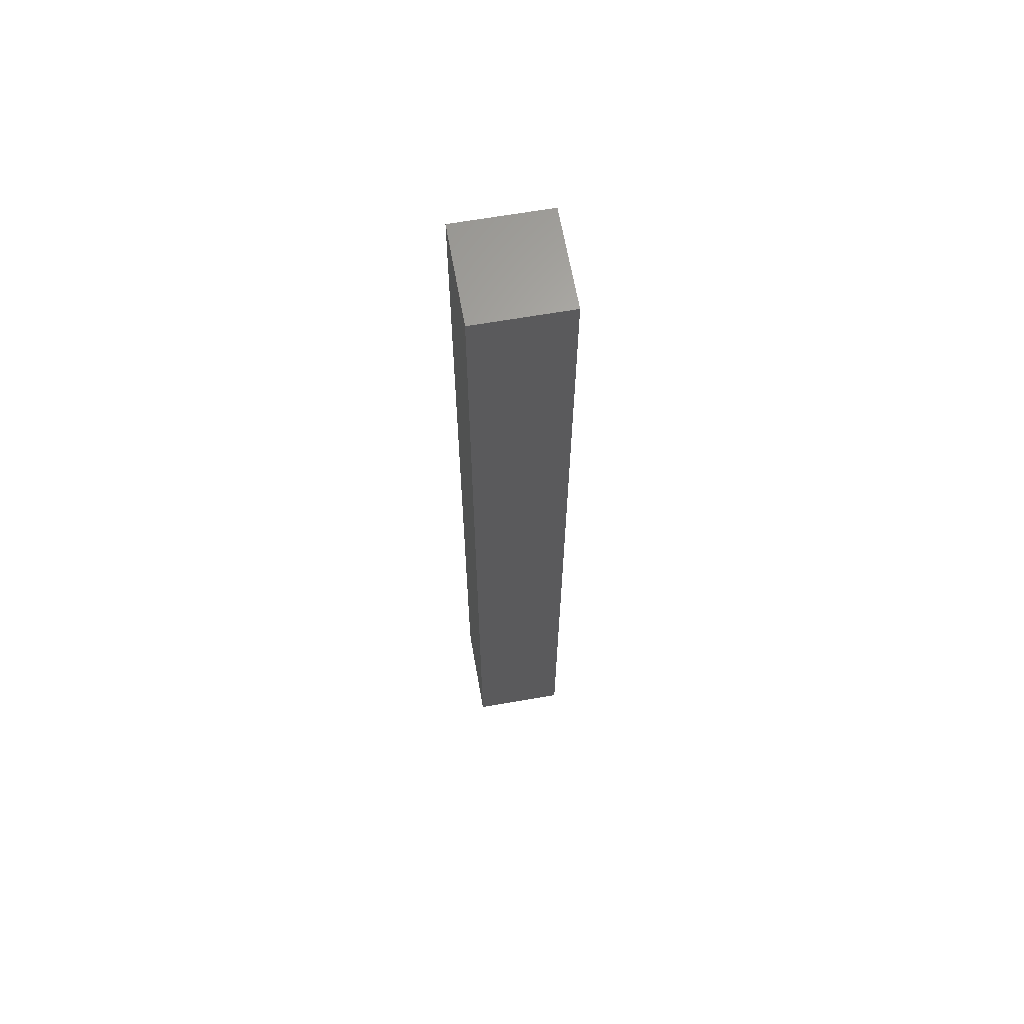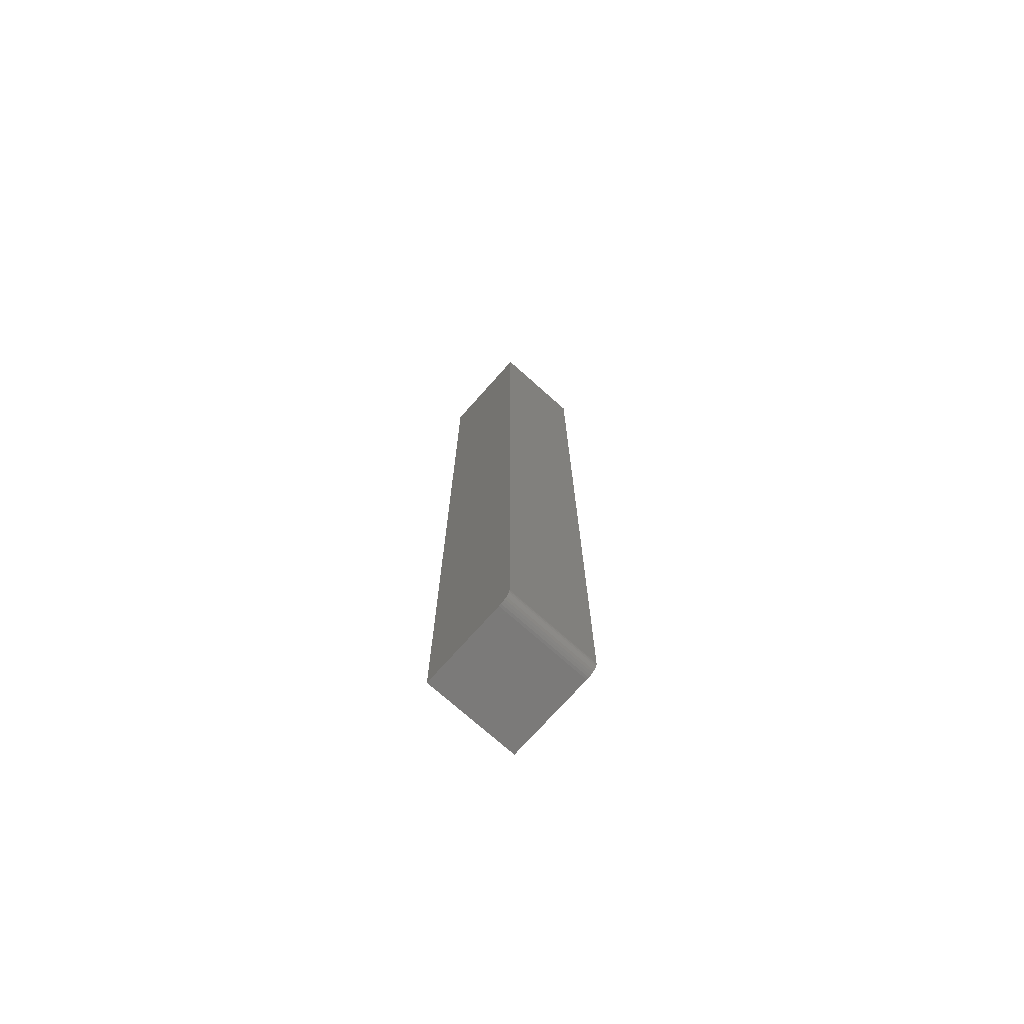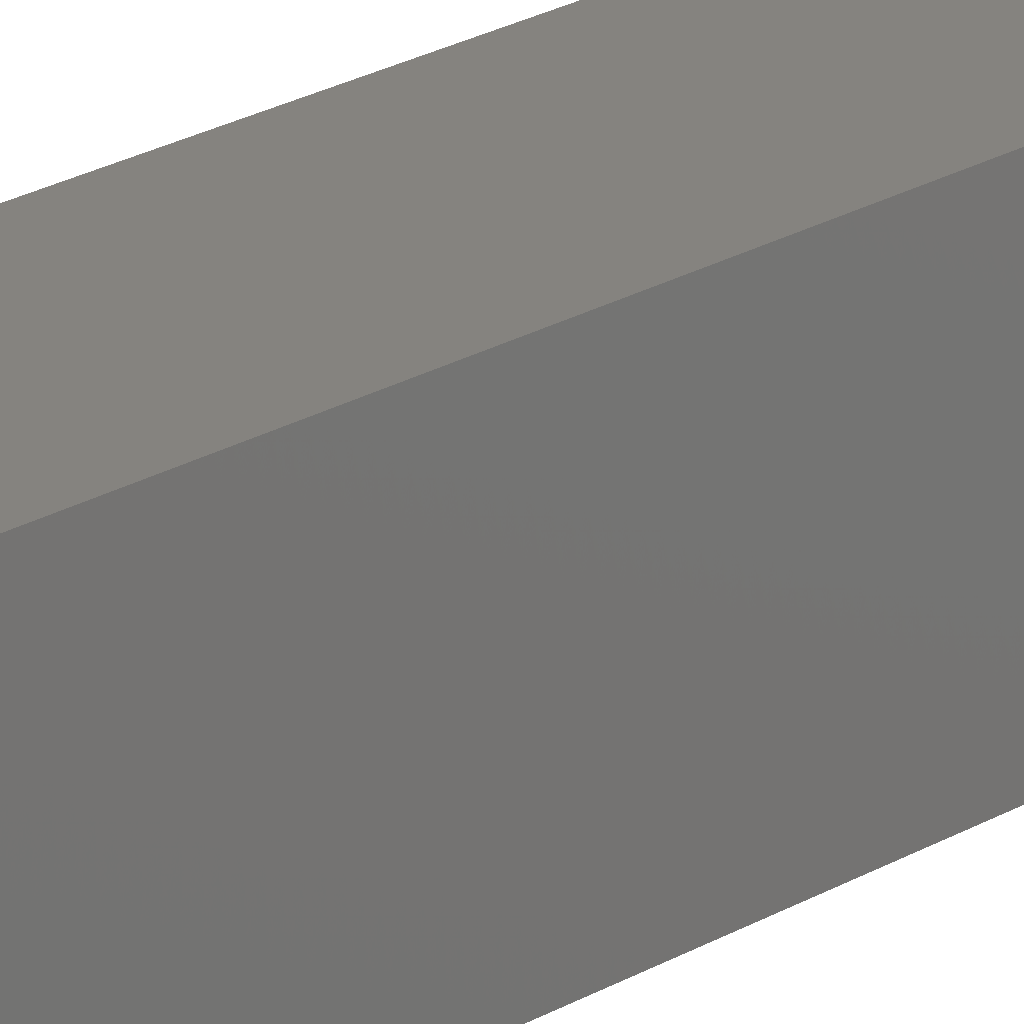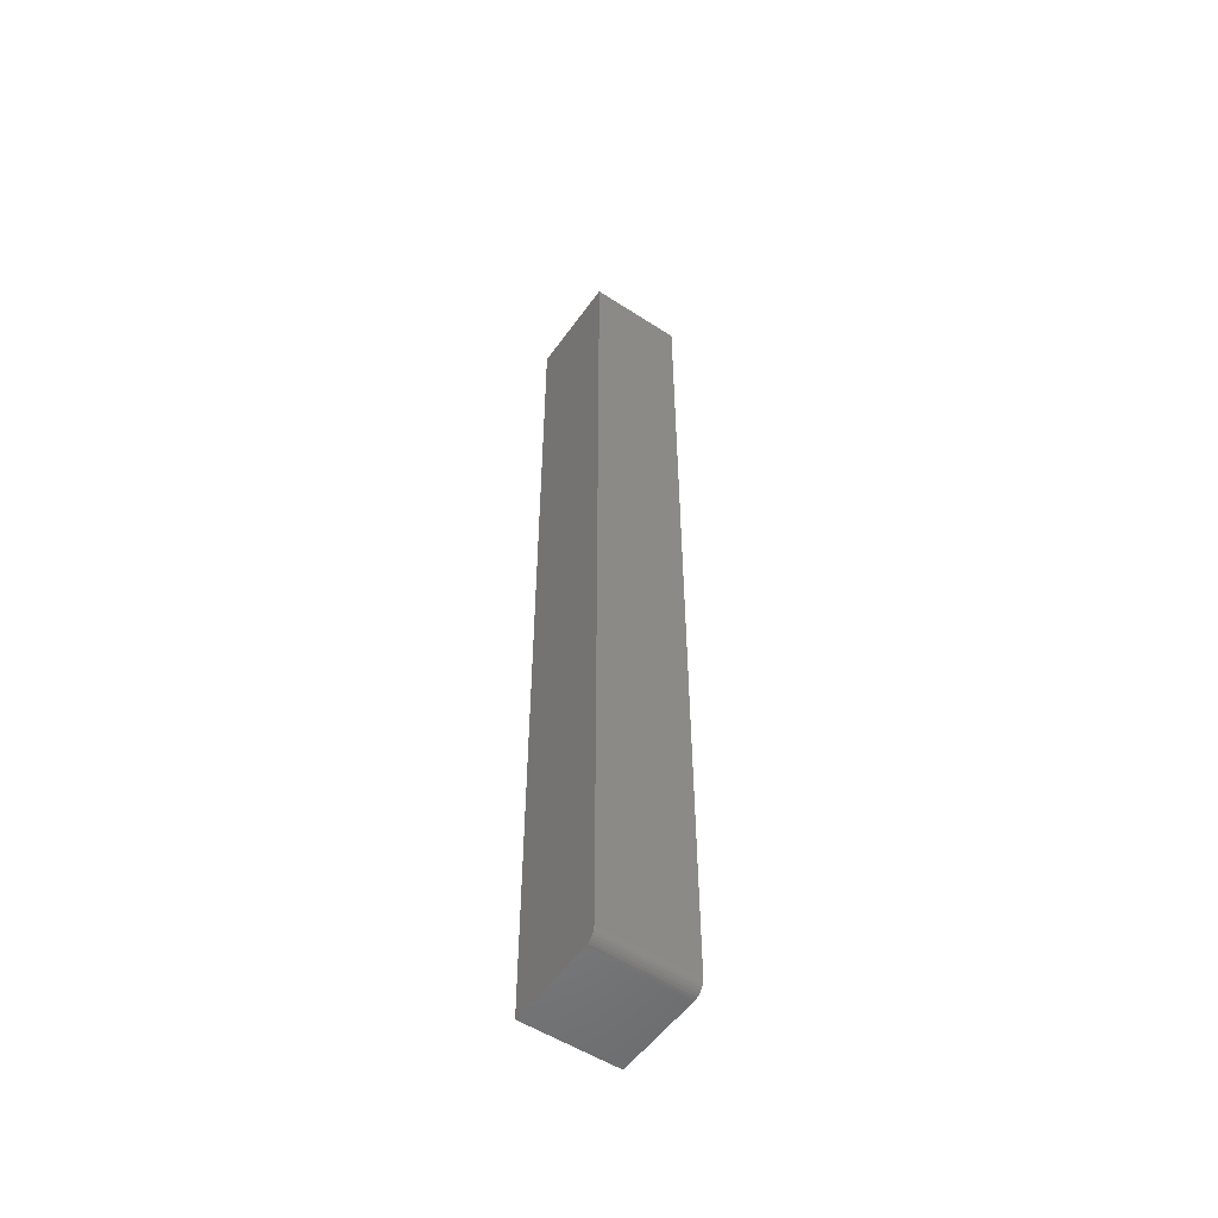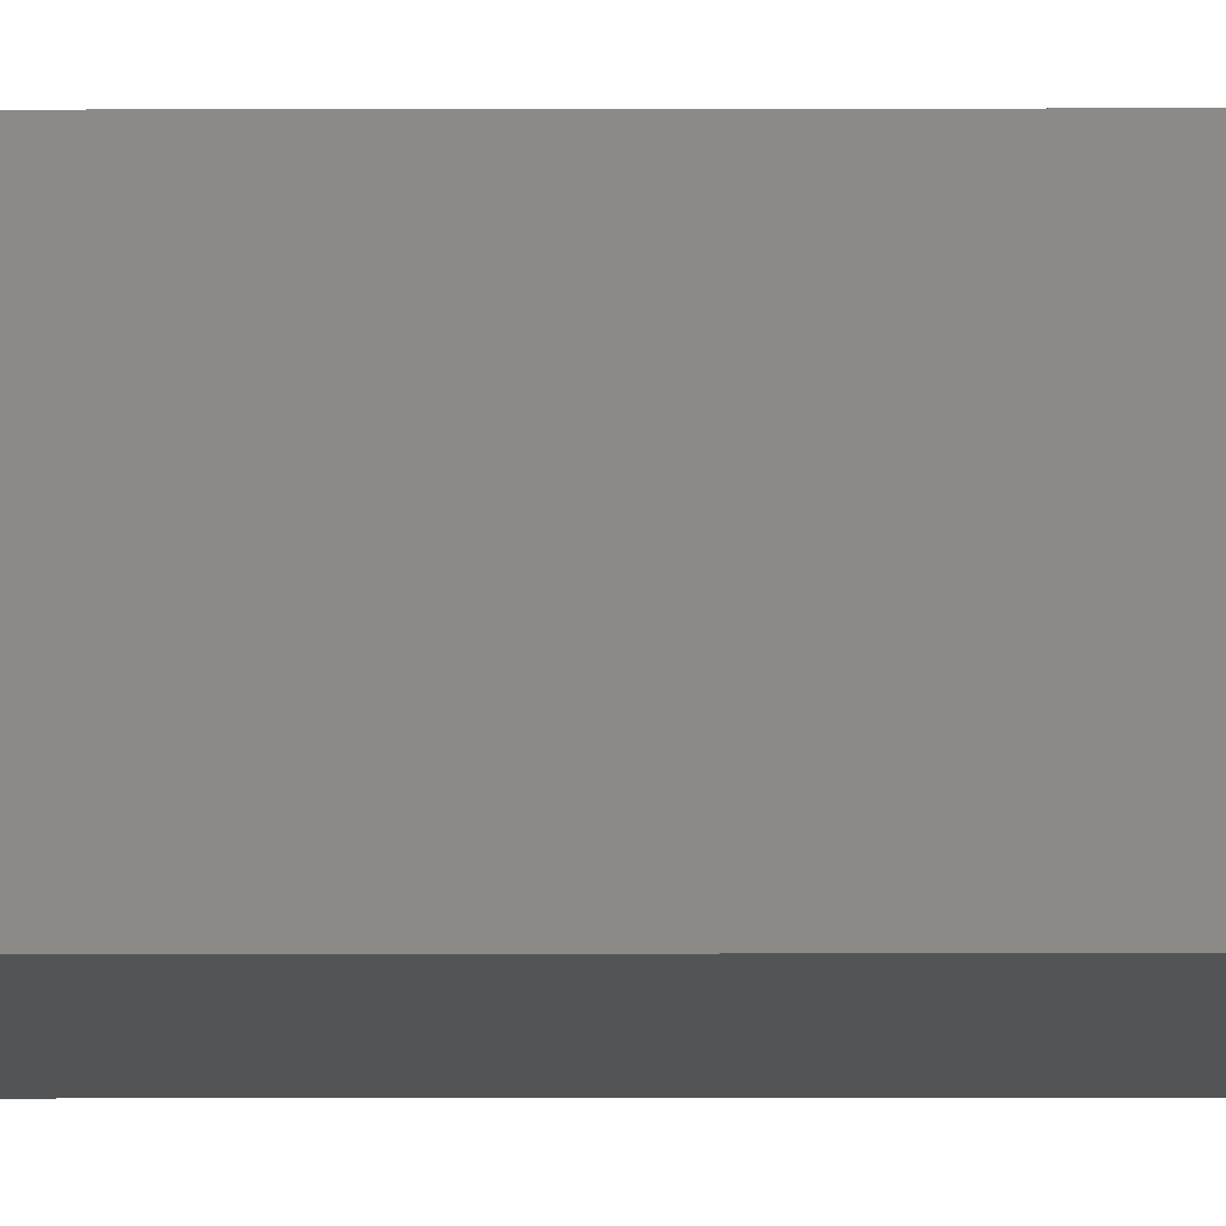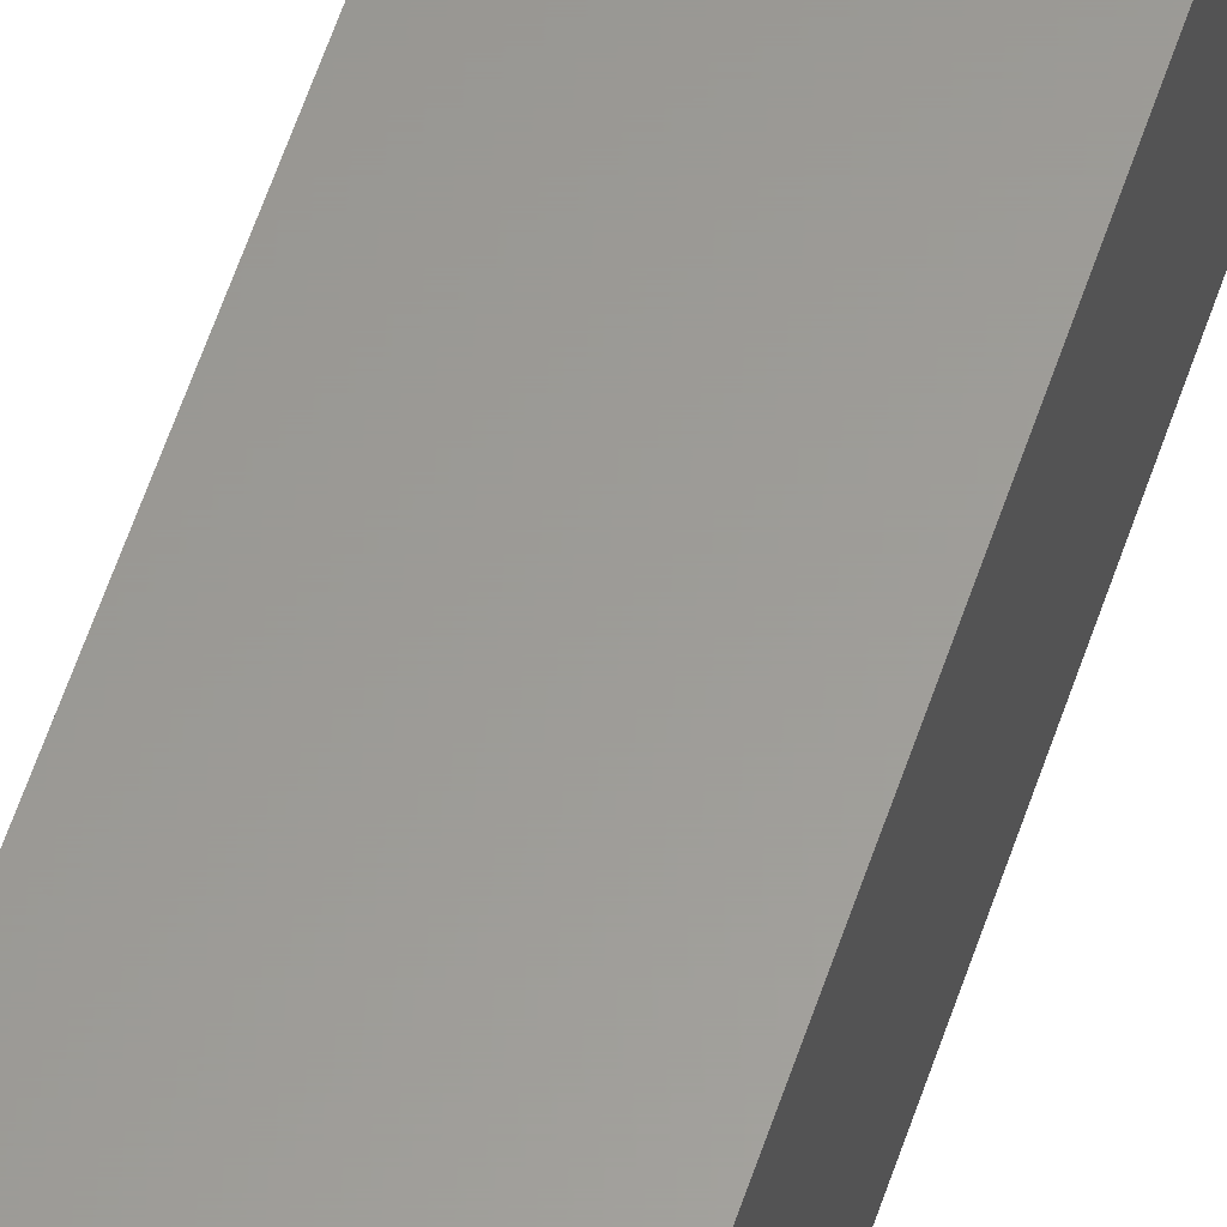
<metadata>
{"format":"stl","ext":"stl","renderer":"f3d","projection":"perspective","resolution":1024,"background":"white","views":[{"elev":64.9,"azim":-10.0,"up":"+Y"},{"elev":-73.9,"azim":138.3,"up":"+Y"},{"elev":18.9,"azim":39.5,"up":"+Z"},{"elev":-53.5,"azim":145.3,"up":"+Y"},{"elev":-11.9,"azim":-89.7,"up":"+Z"},{"elev":60.2,"azim":18.6,"up":"+Z"}]}
</metadata>
<code>
# stl→obj: 24 verts, 44 faces
v 0.1172 -0.4141 -0.02344
v 0.1172 0.75 -0.02344
v 0.1172 -0.4285 -0.01379
v 0.1172 0.75 0.1007
v 0.1172 -0.4297 0.1007
v 0.1172 -0.4297 -0.007812
v 0.1172 -0.4294 -0.01086
v 0.1172 -0.4171 -0.02314
v 0.1172 -0.4271 -0.01649
v 0.1172 -0.4251 -0.01886
v 0.1172 -0.4227 -0.0208
v 0.1172 -0.42 -0.02225
v -6.024e-19 -0.4285 -0.01379
v 4.511e-33 0.75 -0.02344
v 5.975e-35 -0.4141 -0.02344
v -7.755e-18 0.75 0.1007
v -7.854e-19 -0.4294 -0.01086
v -9.758e-19 -0.4297 -0.007812
v -7.755e-18 -0.4297 0.1007
v -1.875e-20 -0.4171 -0.02314
v -7.428e-20 -0.42 -0.02225
v -1.644e-19 -0.4227 -0.0208
v -2.858e-19 -0.4251 -0.01886
v -4.337e-19 -0.4271 -0.01649
f 1 2 3
f 4 5 6
f 4 6 7
f 4 7 3
f 4 3 2
f 8 1 3
f 8 3 9
f 8 9 10
f 8 10 11
f 8 11 12
f 13 14 15
f 16 14 13
f 16 13 17
f 16 17 18
f 16 18 19
f 20 21 22
f 20 22 23
f 20 23 24
f 20 24 13
f 20 13 15
f 5 19 6
f 6 19 18
f 1 15 2
f 2 15 14
f 15 1 20
f 20 1 8
f 20 8 21
f 21 8 12
f 21 12 22
f 22 12 11
f 22 11 23
f 23 11 10
f 23 10 24
f 24 10 9
f 24 9 13
f 13 9 3
f 13 3 17
f 17 3 7
f 17 7 18
f 18 7 6
f 4 16 5
f 5 16 19
f 2 14 4
f 4 14 16

</code>
